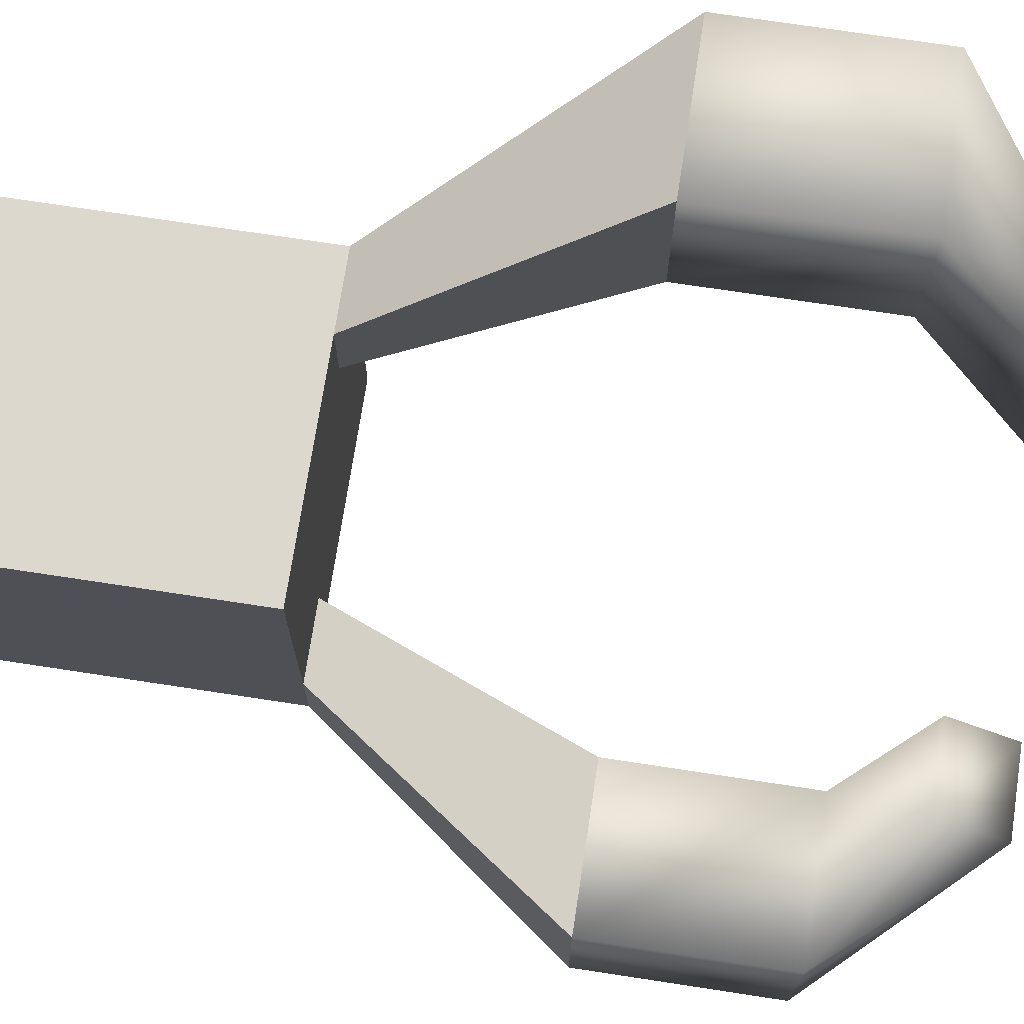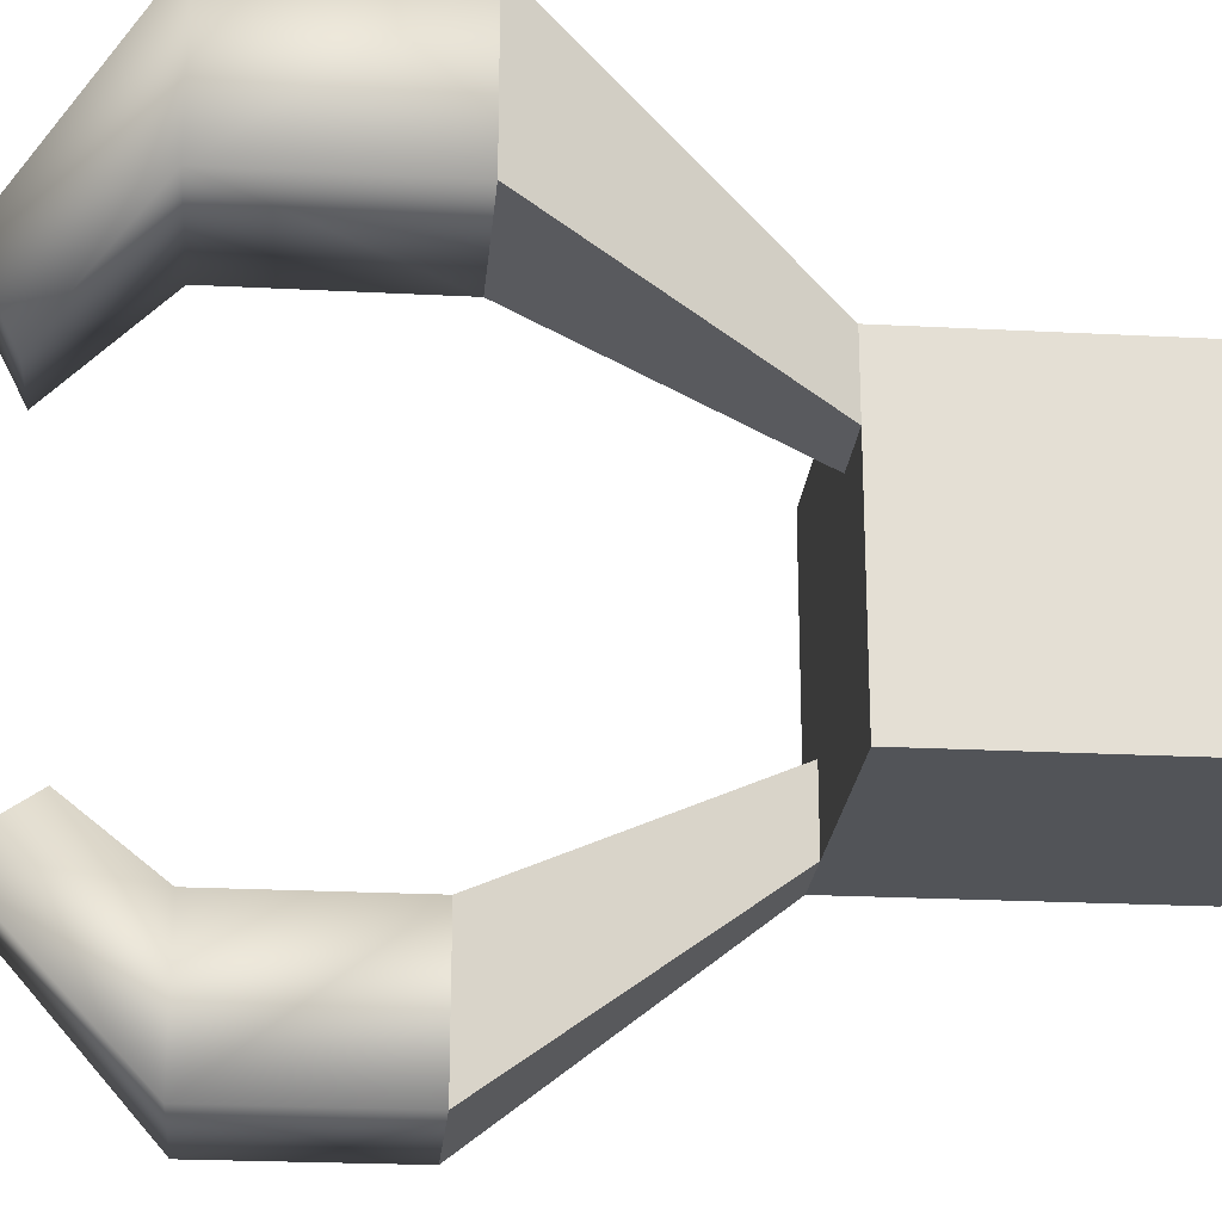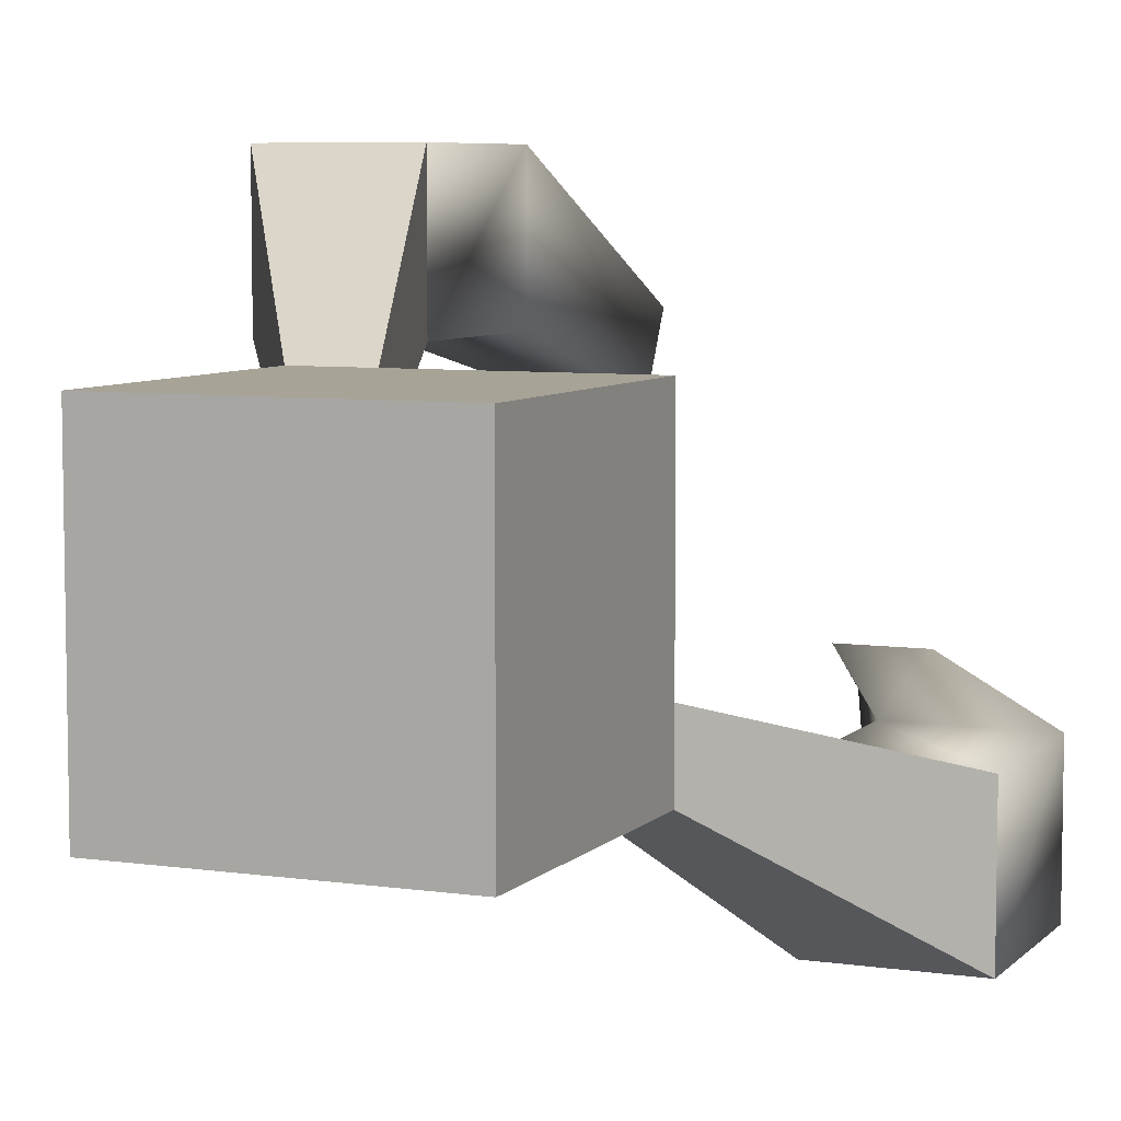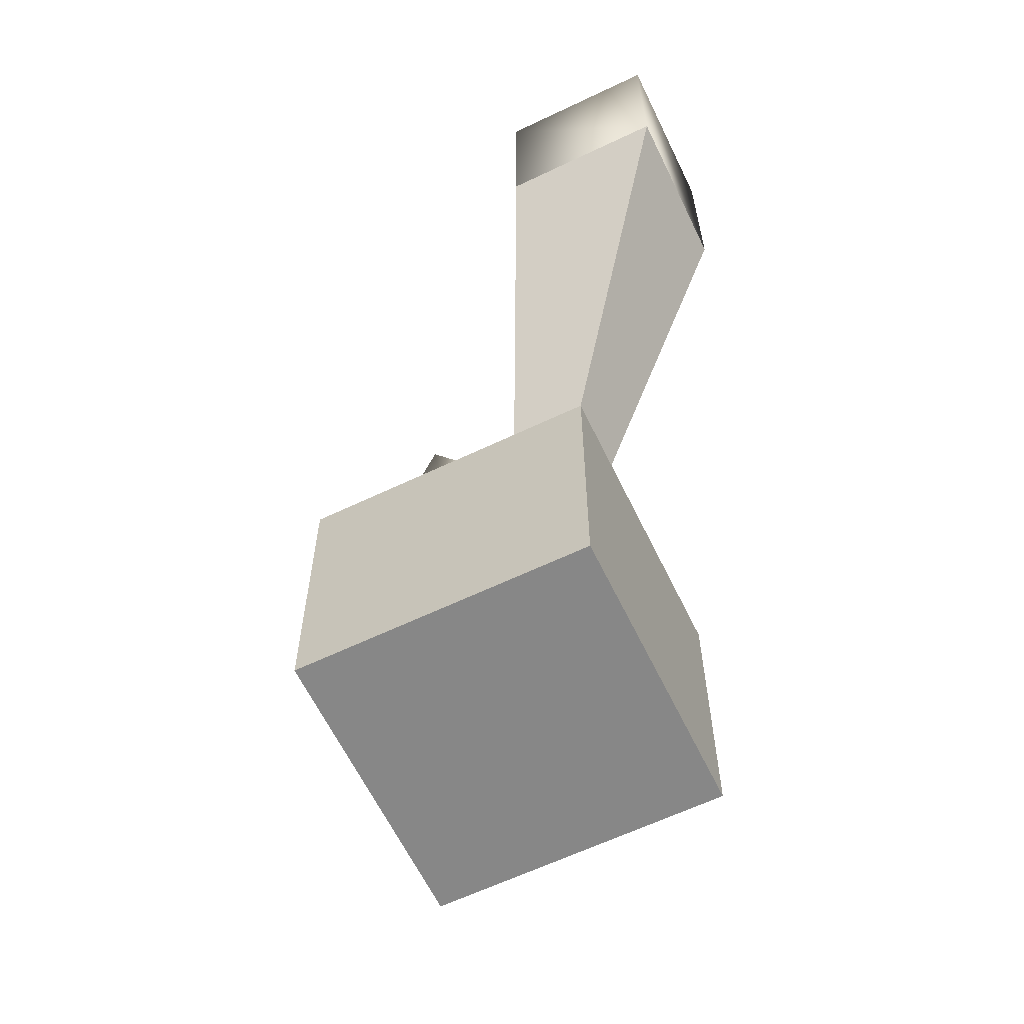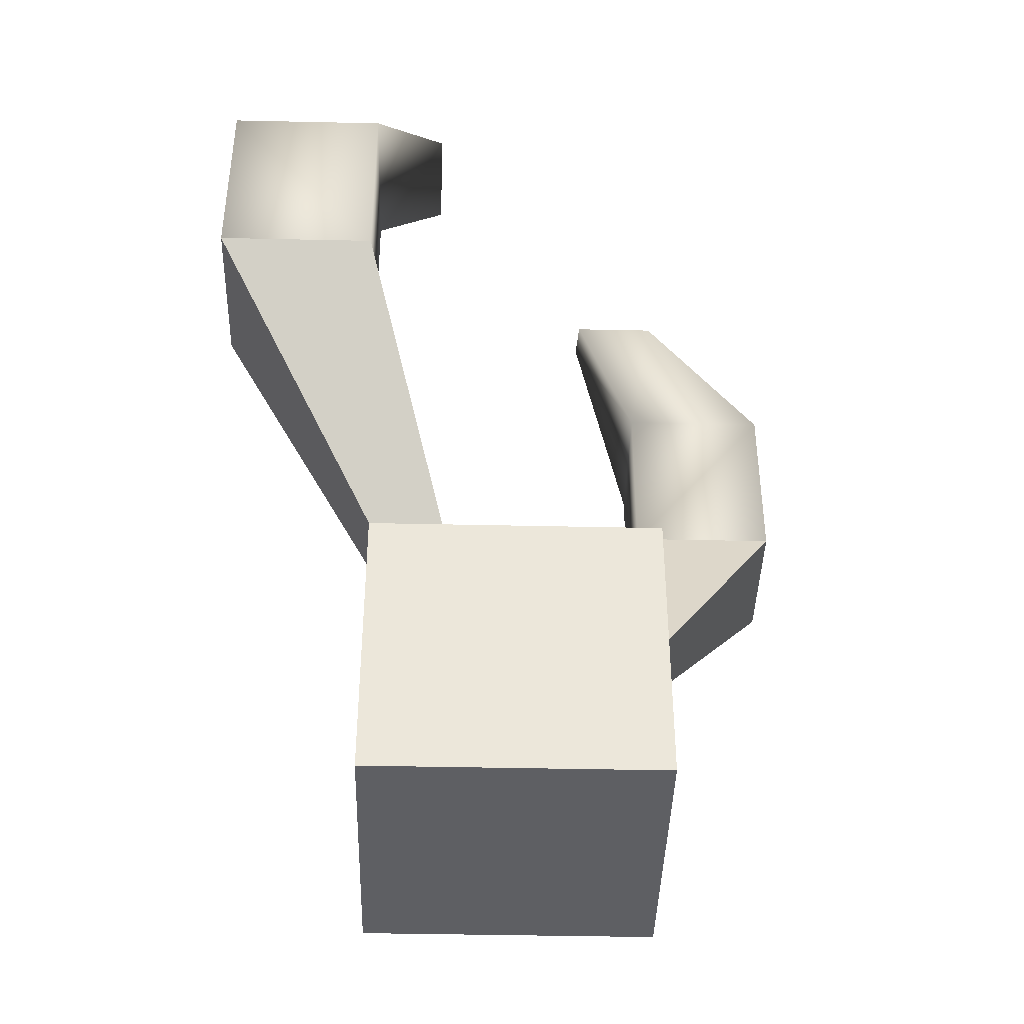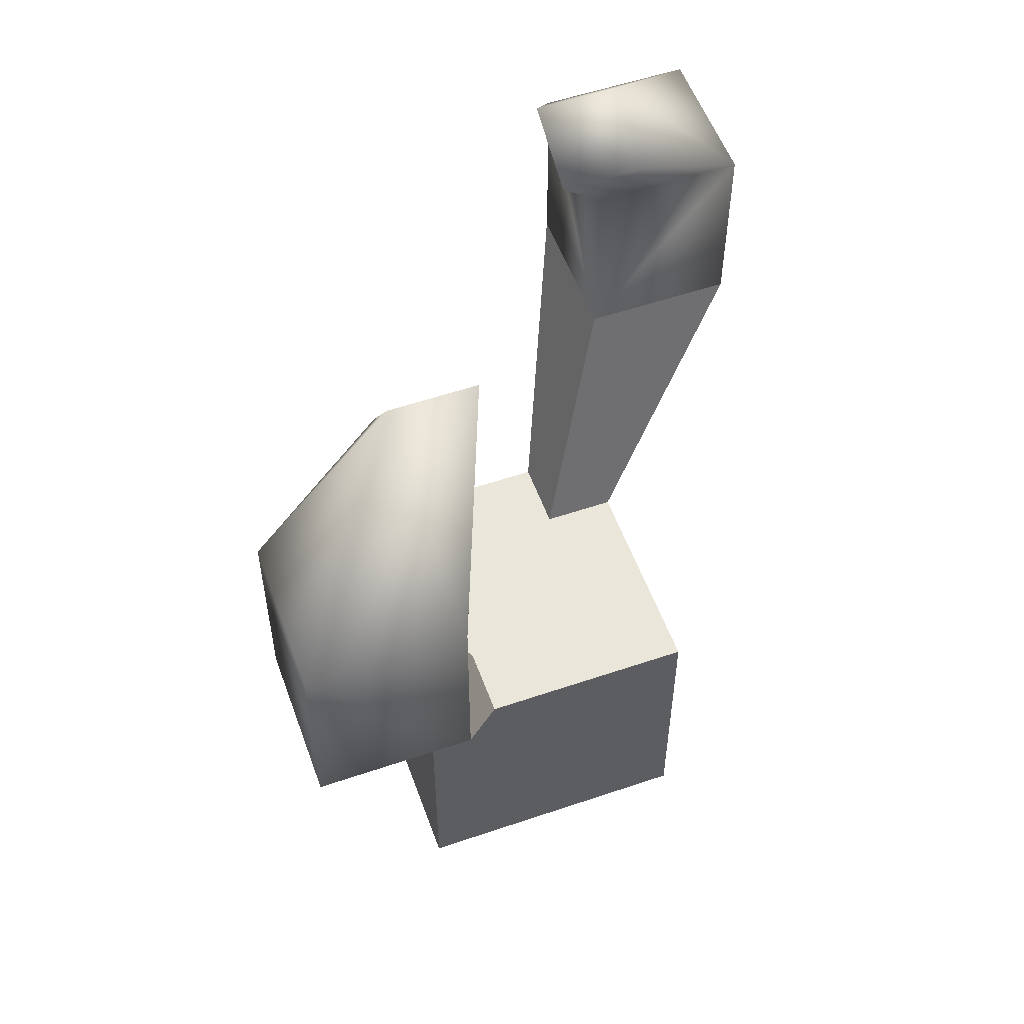
<metadata>
{"format":"obj","ext":"obj","renderer":"f3d","projection":"perspective","resolution":1024,"background":"white","views":[{"elev":72.2,"azim":98.7,"up":"+Z"},{"elev":-22.8,"azim":-95.1,"up":"+Z"},{"elev":6.7,"azim":23.1,"up":"+Z"},{"elev":-62.6,"azim":-64.2,"up":"+Y"},{"elev":-41.6,"azim":178.5,"up":"+Y"},{"elev":54.9,"azim":160.2,"up":"+Y"}]}
</metadata>
<code>
o Cube
v 0.9999 1 -1
v 0.9999 1 1
v 1 -0.9999 1
v 1 -0.9999 -1
v -1 0.9999 -1
v -1 0.9999 1
v -0.9999 -1 1
v -0.9999 -1 -1
v -0.5001 0.9999 1
v -1 0.9999 0.5
v 0.9999 1 -0.5
v 0.4999 1 -1
v 0.4999 1 -0.5
v -0.5001 0.9999 0.5
v -1.037 2.665 2.073
v -2.073 2.665 2.073
v -2.073 2.665 1.036
v 2.072 2.666 -2.073
v 2.072 2.666 -1.036
v 1.036 2.665 -2.073
v 1.036 2.665 -1.036
v -1.037 2.665 1.036
v -1.037 3.963 2.073
v -2.073 3.962 2.073
v -2.073 3.962 1.036
v 2.072 3.963 -2.073
v 2.072 3.963 -1.036
v 1.036 3.963 -2.073
v 1.036 3.963 -1.036
v -1.037 3.963 1.036
v -0.5866 4.913 1.14
v -1.173 4.913 1.14
v -1.173 4.648 0.6178
v 1.172 5.023 -1.044
v 1.172 4.538 -0.7144
v 0.5855 5.023 -1.044
v 0.5855 4.538 -0.7144
v -0.5866 4.648 0.6178
f 4 11 3
f 8 7 10
f 9 14 22
f 3 9 7
f 3 7 8
f 8 12 4
f 10 17 22
f 11 19 21
f 12 13 21
f 1 12 20
f 1 18 19
f 6 16 17
f 6 9 15
f 14 13 5
f 11 4 1
f 11 2 3
f 7 6 10
f 10 5 8
f 15 9 22
f 9 3 2
f 9 6 7
f 4 3 8
f 12 8 5
f 12 1 4
f 14 10 22
f 13 11 21
f 20 12 21
f 18 1 20
f 11 1 19
f 10 6 17
f 16 6 15
f 14 9 2
f 5 10 14
f 13 12 5
f 2 11 13
f 13 14 2
f 22 30 23
f 22 17 25
f 30 38 31
f 30 25 33
f 19 27 29
f 21 29 28
f 20 28 26
f 18 26 27
f 16 24 25
f 15 23 24
f 33 32 31
f 36 37 35
f 29 27 35
f 29 37 36
f 28 36 34
f 27 26 34
f 25 24 32
f 23 31 32
f 15 22 23
f 30 22 25
f 23 30 31
f 38 30 33
f 21 19 29
f 20 21 28
f 18 20 26
f 19 18 27
f 17 16 25
f 16 15 24
f 38 33 31
f 34 36 35
f 37 29 35
f 28 29 36
f 26 28 34
f 35 27 34
f 33 25 32
f 24 23 32

</code>
